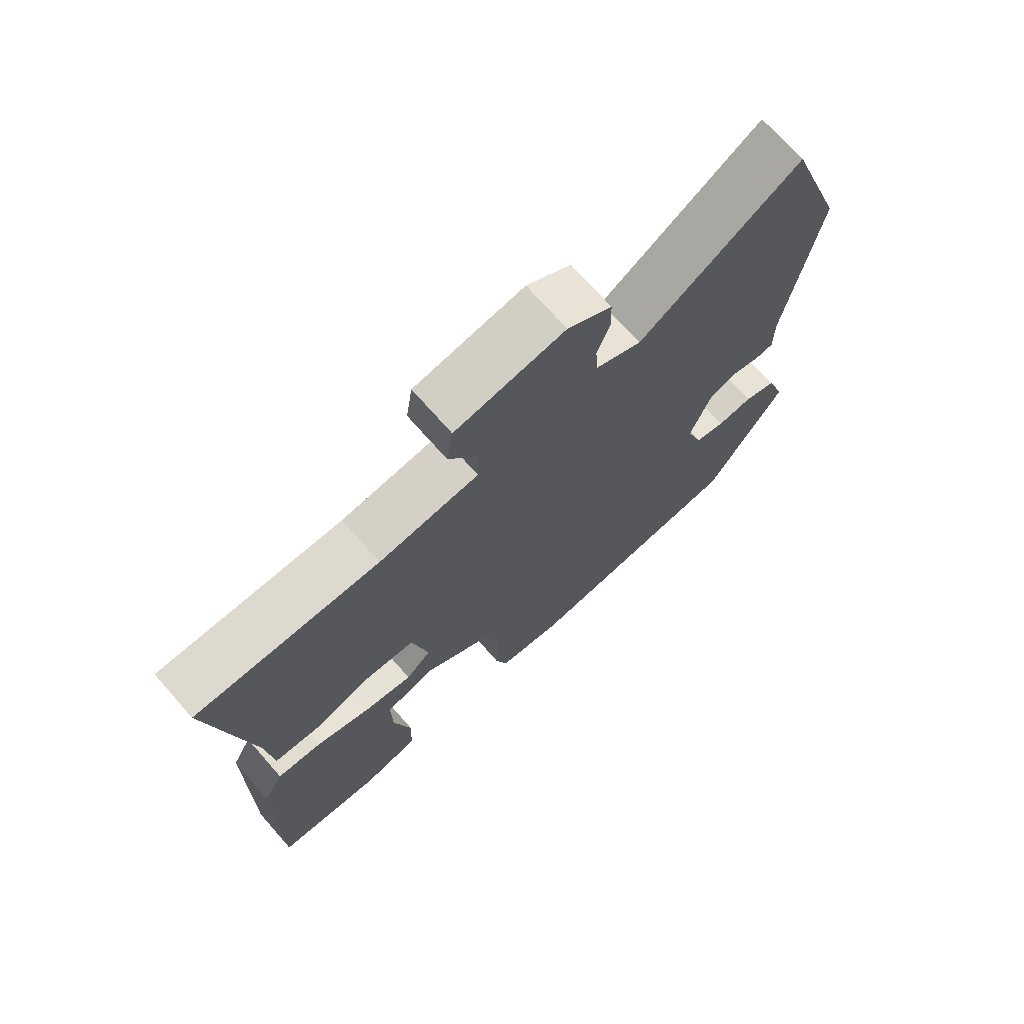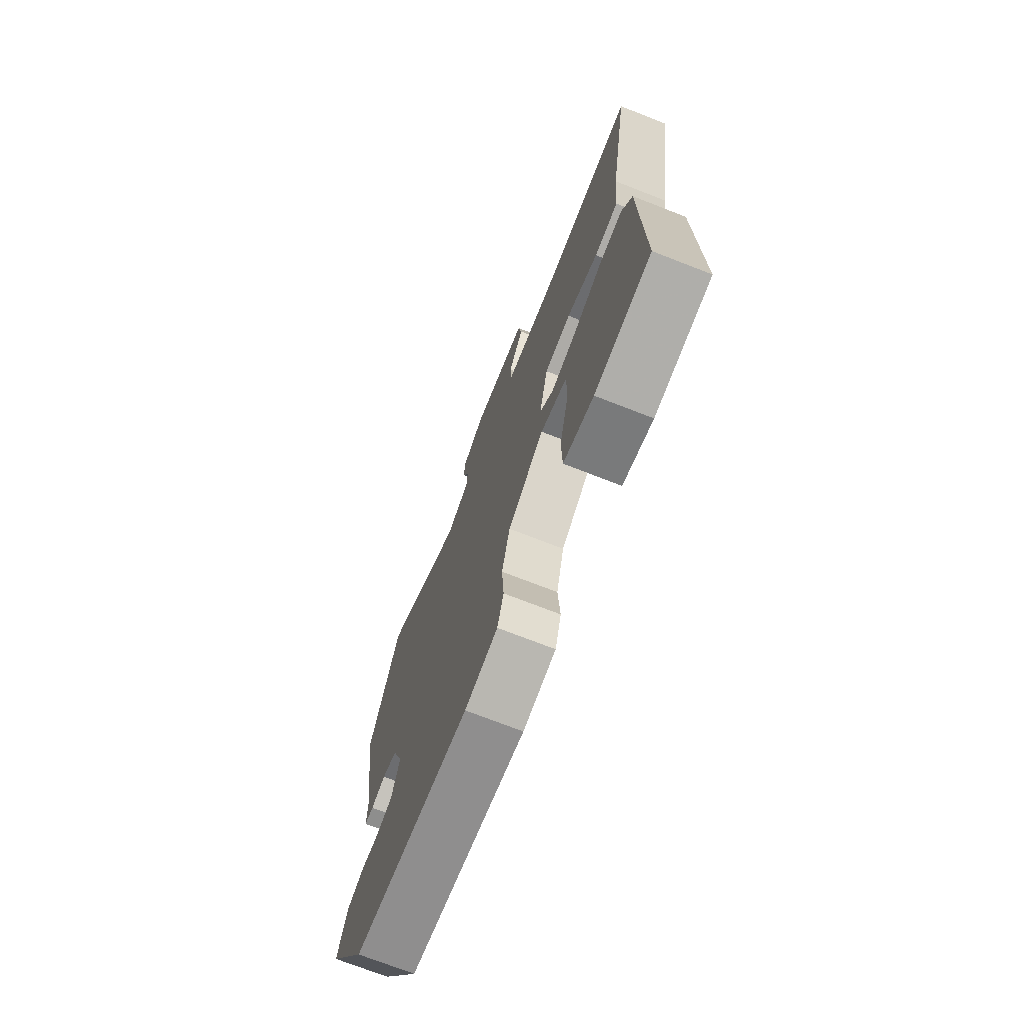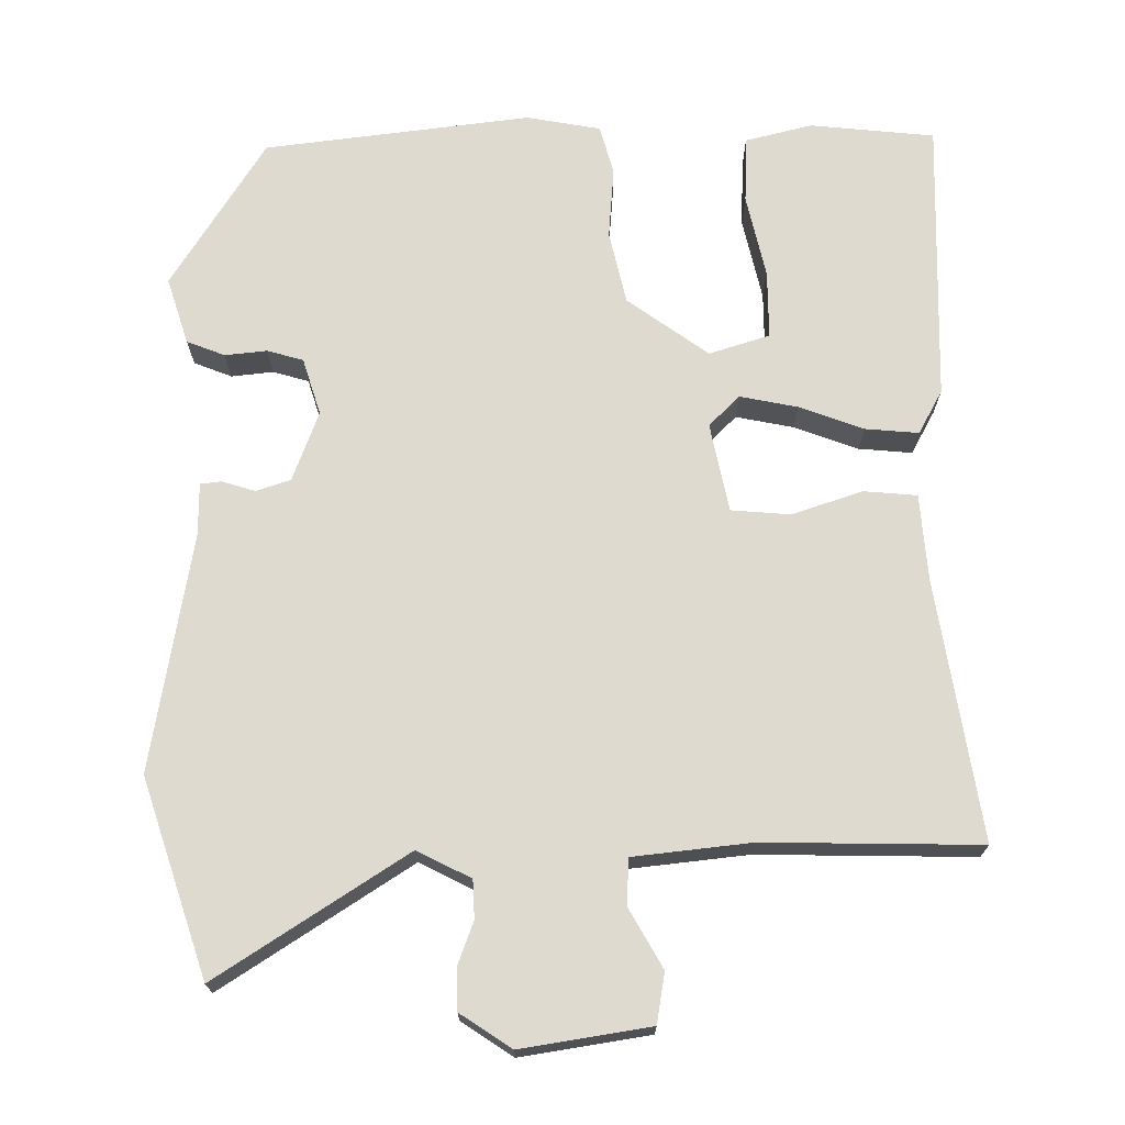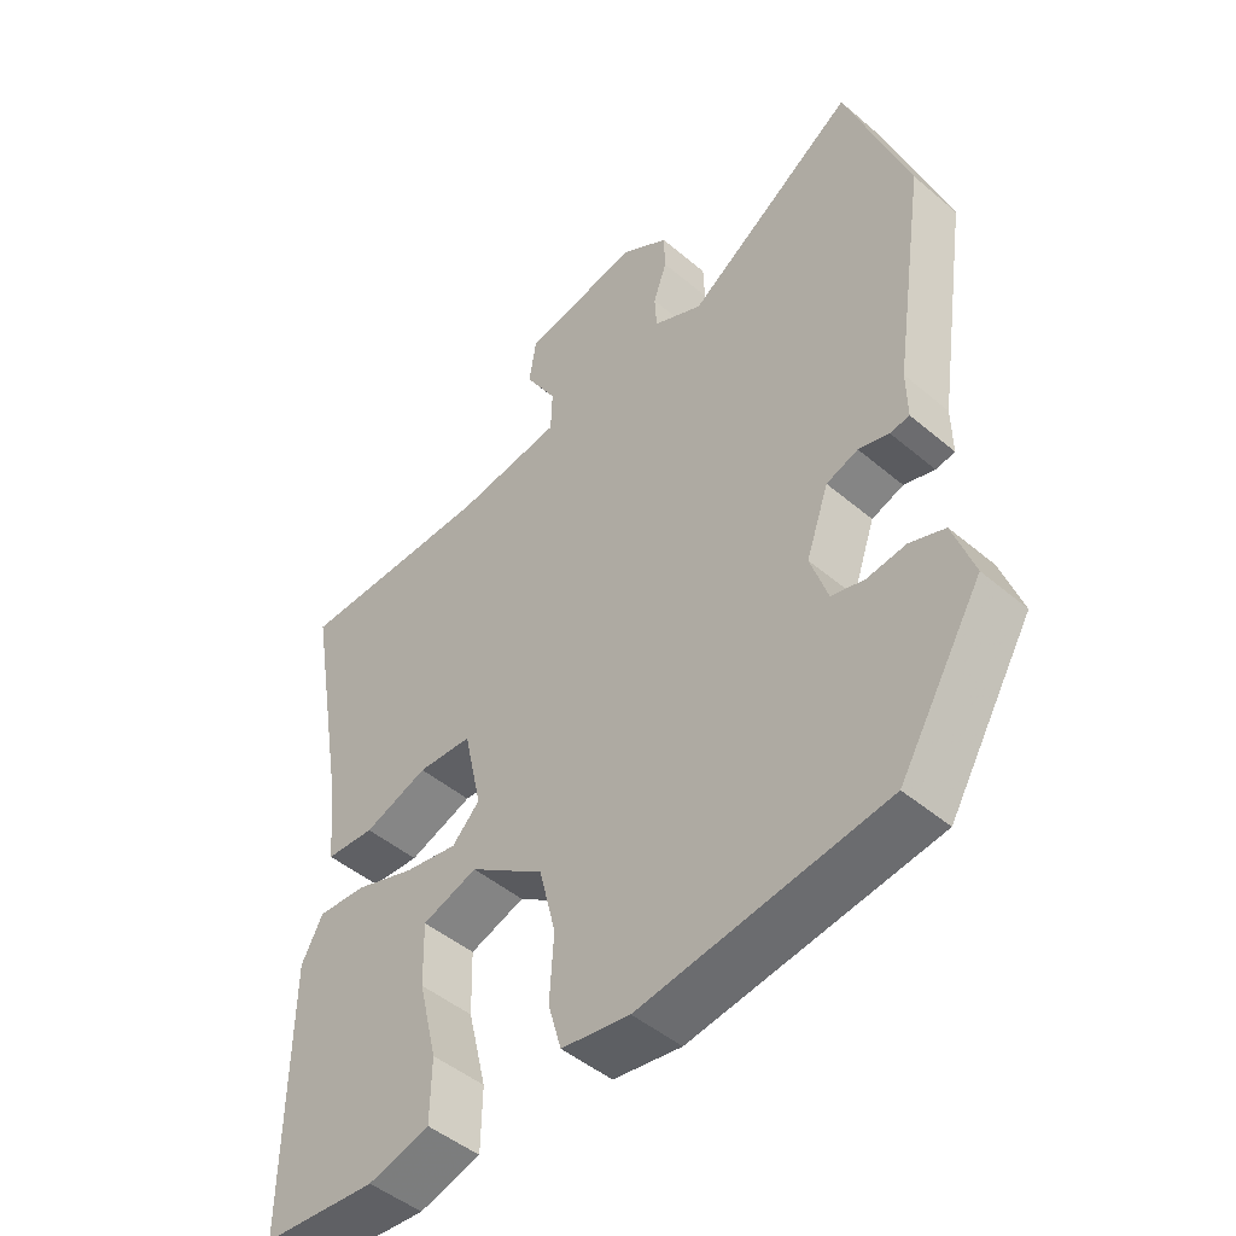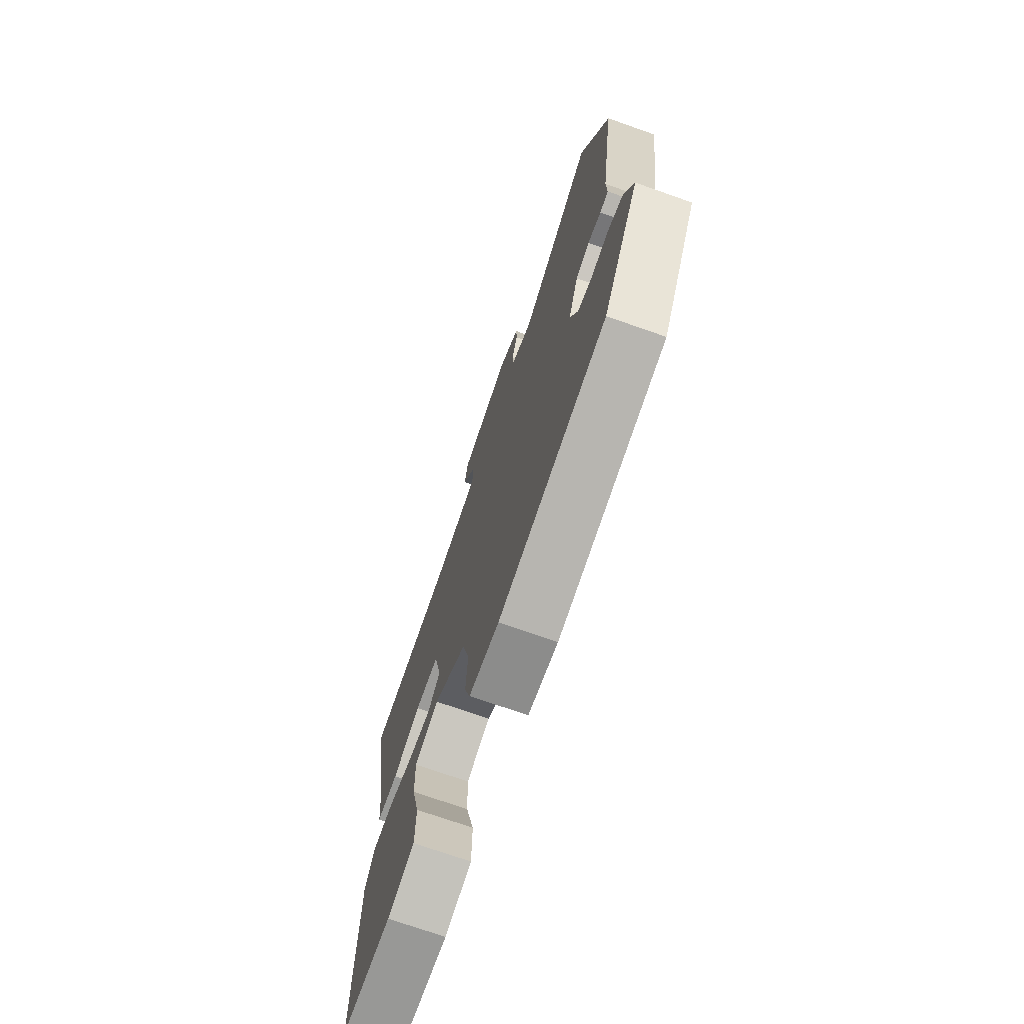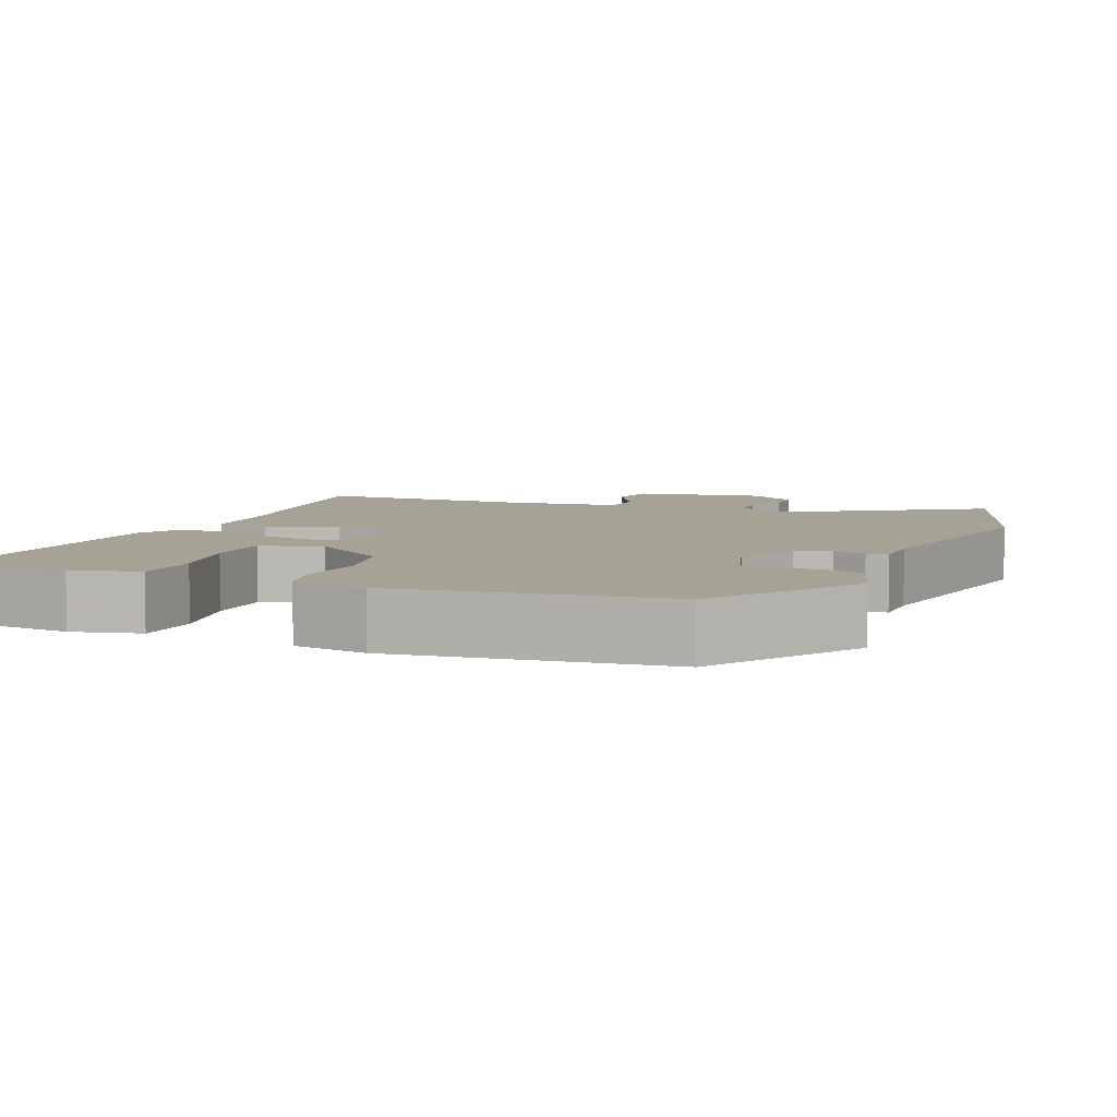
<metadata>
{"format":"obj","ext":"obj","renderer":"f3d","projection":"perspective","resolution":1024,"background":"white","views":[{"elev":71.8,"azim":138.6,"up":"+Z"},{"elev":-72.9,"azim":68.7,"up":"+Z"},{"elev":70.9,"azim":0.6,"up":"+Y"},{"elev":-47.5,"azim":-133.6,"up":"+Z"},{"elev":-73.2,"azim":-109.3,"up":"+Z"},{"elev":6.3,"azim":-156.3,"up":"+Y"}]}
</metadata>
<code>
v 0.513 0.07 0.482
v 0.453 0.07 0.139
v 0.442 0.07 0.023
v 0.371 0.07 0.018
v 0.278 0.07 0.051
v 0.199 0.07 0.046
v 0.173 0.07 -0.072
v 0.213 0.07 -0.113
v 0.29 0.07 -0.099
v 0.376 0.07 -0.069
v 0.447 0.07 -0.064
v 0.478 0.07 -0.123
v 0.482 0.07 -0.501
v 0.316 0.07 -0.515
v 0.227 0.07 -0.491
v 0.225 0.07 -0.402
v 0.252 0.07 -0.291
v 0.254 0.07 -0.201
v 0.174 0.07 -0.174
v 0.065 0.07 -0.25
v 0.041 0.07 -0.347
v 0.047 0.07 -0.441
v 0.028 0.07 -0.507
v -0.071 0.07 -0.523
v -0.425 0.07 -0.473
v -0.546 0.07 -0.272
v -0.516 0.07 -0.184
v -0.465 0.07 -0.165
v -0.409 0.07 -0.172
v -0.361 0.07 -0.159
v -0.336 0.07 -0.084
v -0.369 0.07 0.01
v -0.415 0.07 0.026
v -0.459 0.07 0.013
v -0.487 0.07 0.017
v -0.486 0.07 0.086
v -0.534 0.07 0.404
v -0.443 0.07 0.663
v -0.194 0.07 0.496
v -0.122 0.07 0.531
v -0.119 0.07 0.582
v -0.139 0.07 0.639
v -0.137 0.07 0.694
v -0.068 0.07 0.738
v 0.103 0.07 0.708
v 0.113 0.07 0.641
v 0.067 0.07 0.563
v 0.069 0.07 0.502
v 0.225 0.07 0.482
v 0.513 0 0.482
v 0.453 0 0.139
v 0.442 0 0.023
v 0.371 0 0.018
v 0.278 0 0.051
v 0.199 0 0.046
v 0.173 0 -0.072
v 0.213 0 -0.113
v 0.29 0 -0.099
v 0.376 0 -0.069
v 0.447 0 -0.064
v 0.478 0 -0.123
v 0.482 0 -0.501
v 0.316 0 -0.515
v 0.227 0 -0.491
v 0.225 0 -0.402
v 0.252 0 -0.291
v 0.254 0 -0.201
v 0.174 0 -0.174
v 0.065 0 -0.25
v 0.041 0 -0.347
v 0.047 0 -0.441
v 0.028 0 -0.507
v -0.071 0 -0.523
v -0.425 0 -0.473
v -0.546 0 -0.272
v -0.516 0 -0.184
v -0.465 0 -0.165
v -0.409 0 -0.172
v -0.361 0 -0.159
v -0.336 0 -0.084
v -0.369 0 0.01
v -0.415 0 0.026
v -0.459 0 0.013
v -0.487 0 0.017
v -0.486 0 0.086
v -0.534 0 0.404
v -0.443 0 0.663
v -0.194 0 0.496
v -0.122 0 0.531
v -0.119 0 0.582
v -0.139 0 0.639
v -0.137 0 0.694
v -0.068 0 0.738
v 0.103 0 0.708
v 0.113 0 0.641
v 0.067 0 0.563
v 0.069 0 0.502
v 0.225 0 0.482
f 45 46 47
f 44 45 47
f 43 44 47
f 42 43 47
f 41 42 47
f 40 41 47 48
f 39 40 48
f 36 37 38 39
f 39 48 49
f 36 39 49
f 35 36 49
f 34 35 49
f 33 34 49
f 27 28 29
f 26 27 29
f 25 26 29
f 24 25 29
f 23 24 29
f 22 23 29
f 21 22 29
f 20 21 29 30
f 19 20 30 31
f 15 16 17
f 14 15 17
f 13 14 17
f 12 13 17
f 11 12 17
f 10 11 17
f 9 10 17 18
f 8 9 18 19
f 2 3 4 5
f 1 2 5
f 49 1 5
f 33 49 5
f 32 33 5
f 19 31 32
f 8 19 32
f 7 8 32
f 6 7 32
f 32 6 5
f 96 95 94
f 96 94 93
f 96 93 92
f 96 92 91
f 96 91 90
f 97 96 90 89
f 97 89 88
f 88 87 86 85
f 98 97 88
f 98 88 85
f 98 85 84
f 98 84 83
f 98 83 82
f 78 77 76
f 78 76 75
f 78 75 74
f 78 74 73
f 78 73 72
f 78 72 71
f 78 71 70
f 79 78 70 69
f 80 79 69 68
f 66 65 64
f 66 64 63
f 66 63 62
f 66 62 61
f 66 61 60
f 66 60 59
f 67 66 59 58
f 68 67 58 57
f 54 53 52 51
f 54 51 50
f 54 50 98
f 54 98 82
f 54 82 81
f 81 80 68
f 81 68 57
f 81 57 56
f 81 56 55
f 54 55 81
f 1 50 51 2
f 2 51 52 3
f 3 52 53 4
f 4 53 54 5
f 5 54 55 6
f 6 55 56 7
f 7 56 57 8
f 8 57 58 9
f 9 58 59 10
f 10 59 60 11
f 11 60 61 12
f 12 61 62 13
f 13 62 63 14
f 14 63 64 15
f 15 64 65 16
f 16 65 66 17
f 17 66 67 18
f 18 67 68 19
f 19 68 69 20
f 20 69 70 21
f 21 70 71 22
f 22 71 72 23
f 23 72 73 24
f 24 73 74 25
f 25 74 75 26
f 26 75 76 27
f 27 76 77 28
f 28 77 78 29
f 29 78 79 30
f 30 79 80 31
f 31 80 81 32
f 32 81 82 33
f 33 82 83 34
f 34 83 84 35
f 35 84 85 36
f 36 85 86 37
f 37 86 87 38
f 38 87 88 39
f 39 88 89 40
f 40 89 90 41
f 41 90 91 42
f 42 91 92 43
f 43 92 93 44
f 44 93 94 45
f 45 94 95 46
f 46 95 96 47
f 47 96 97 48
f 48 97 98 49
f 49 98 50 1

</code>
